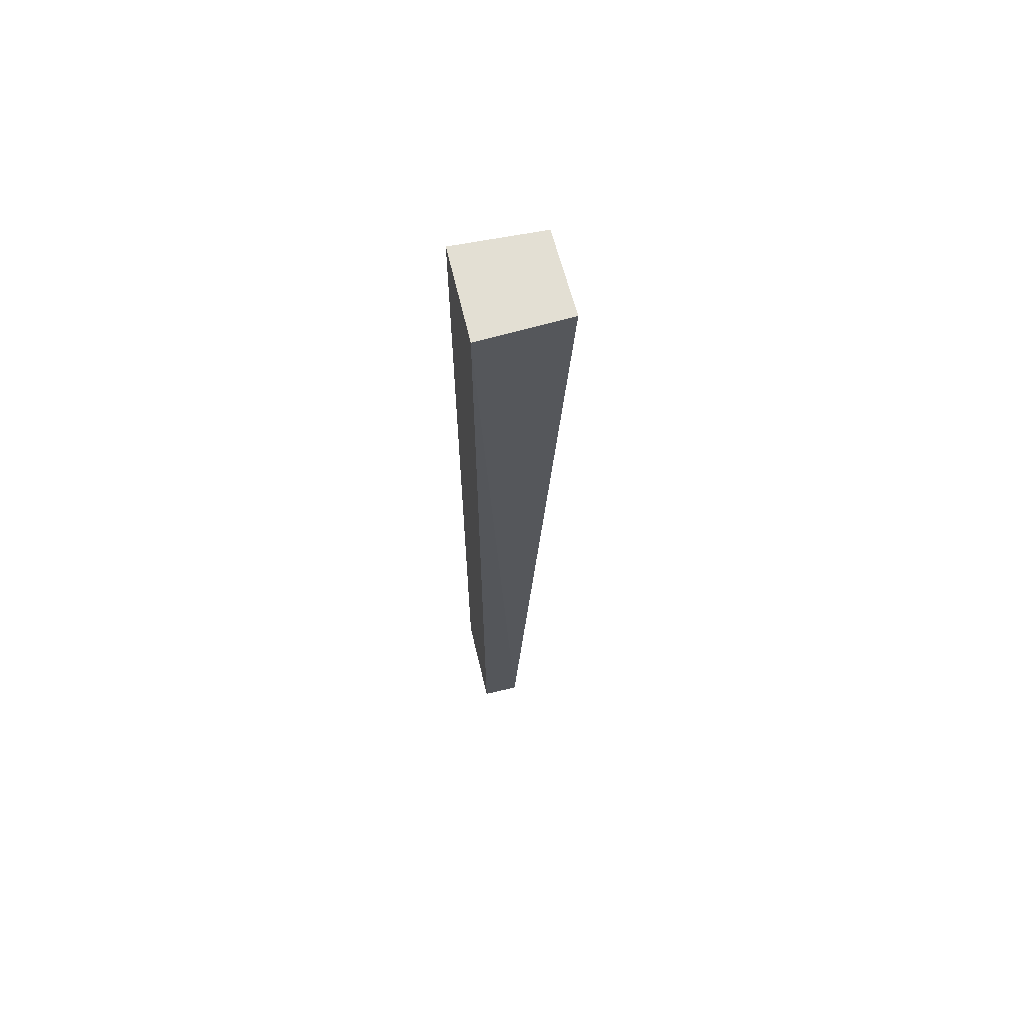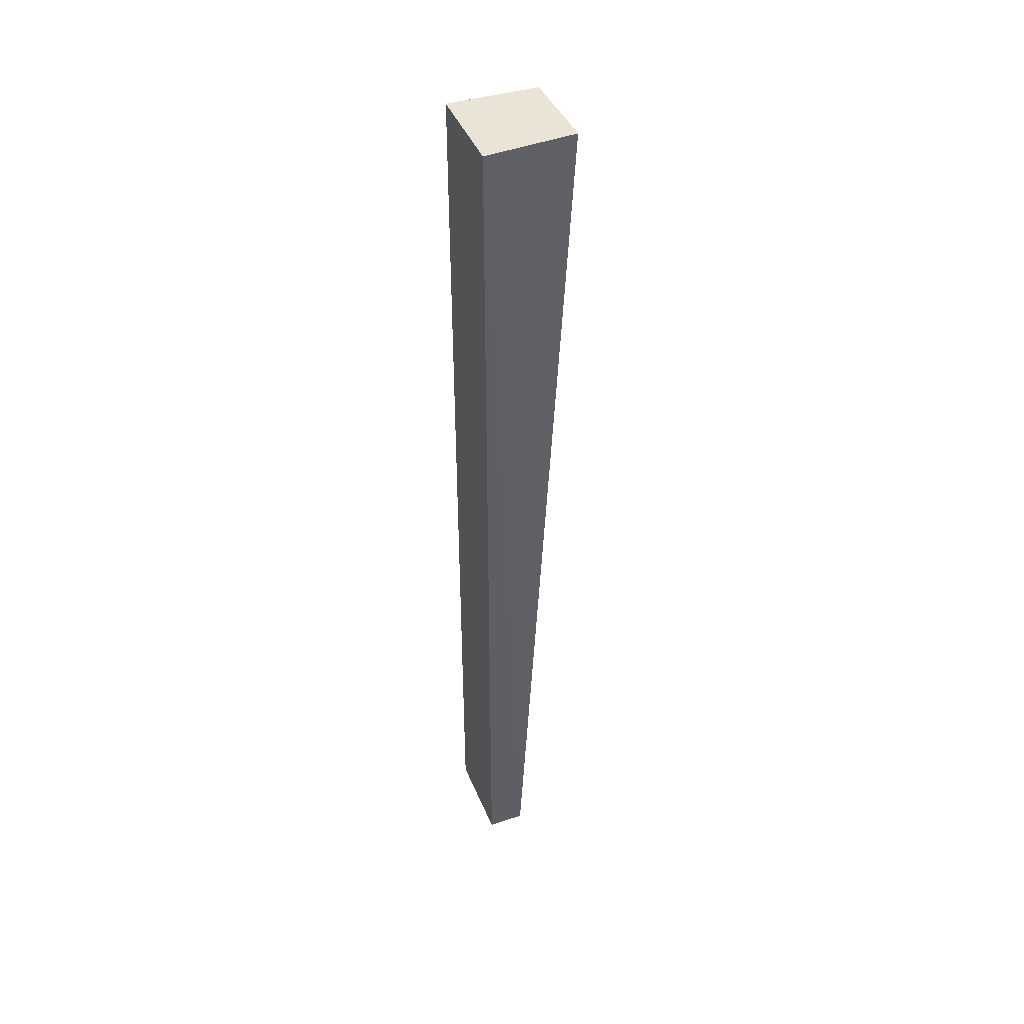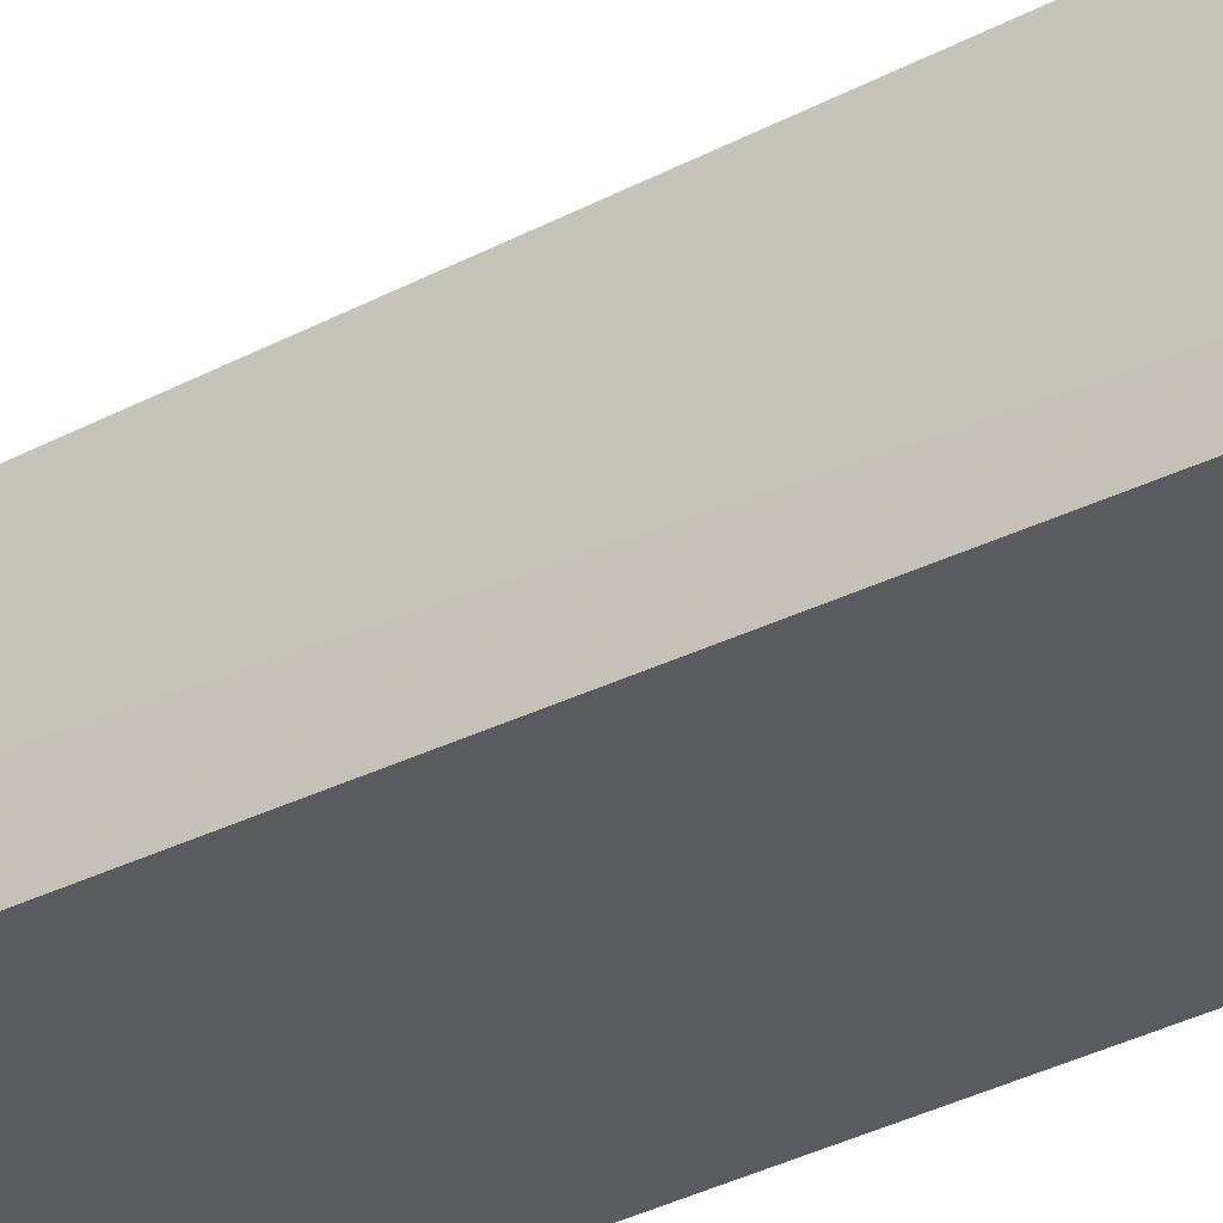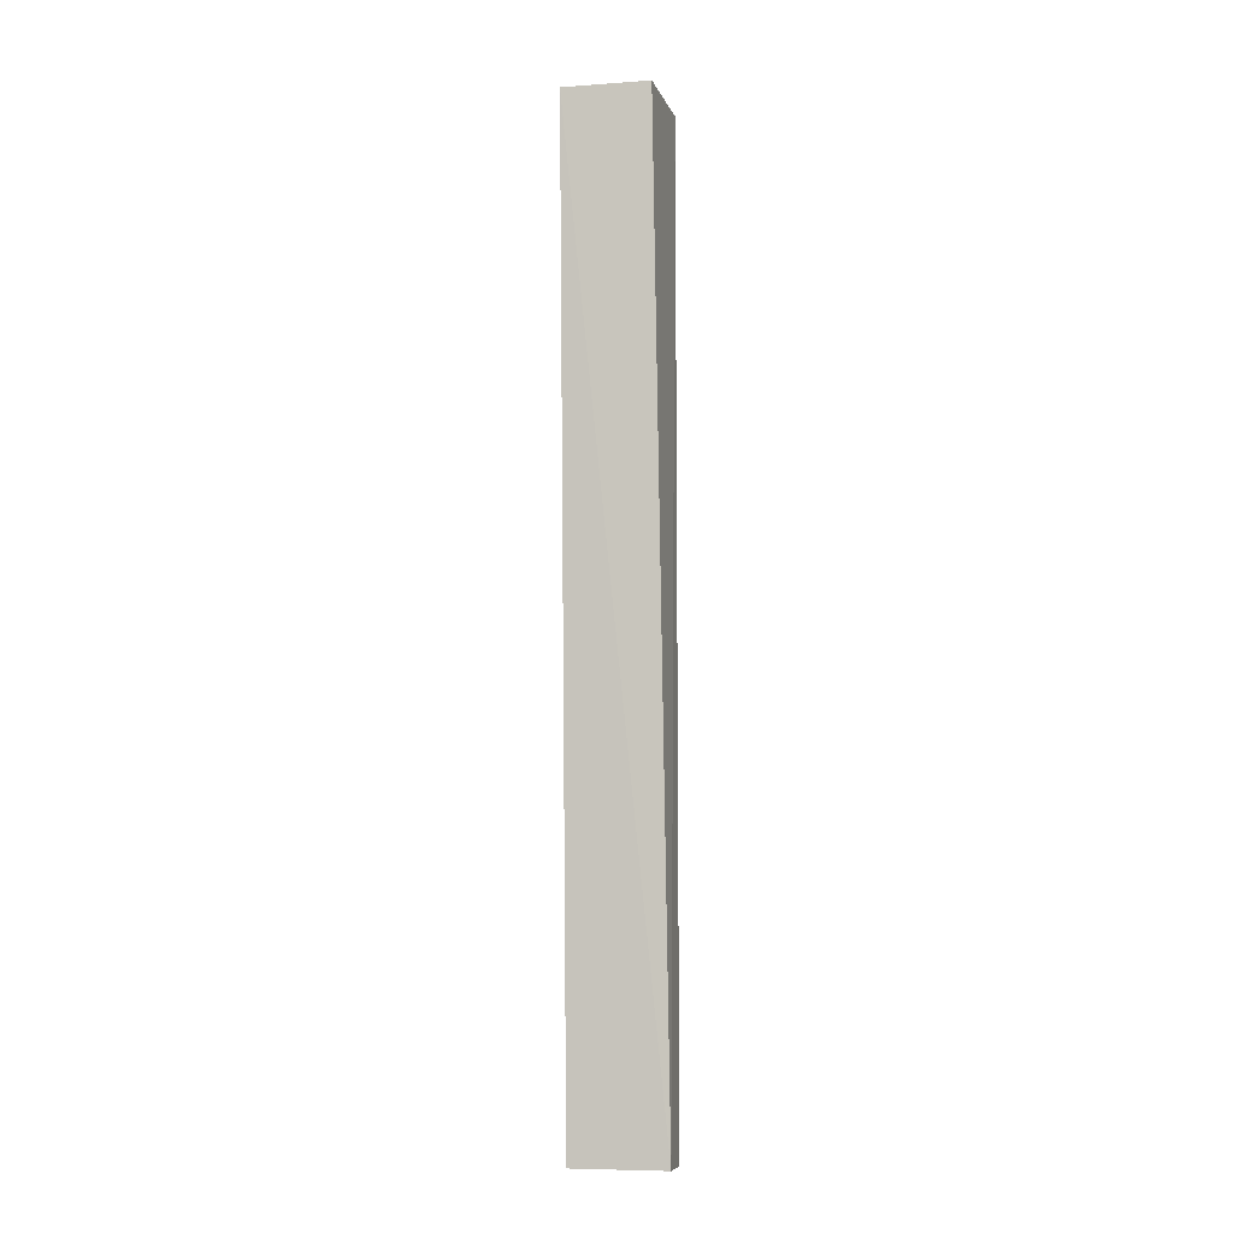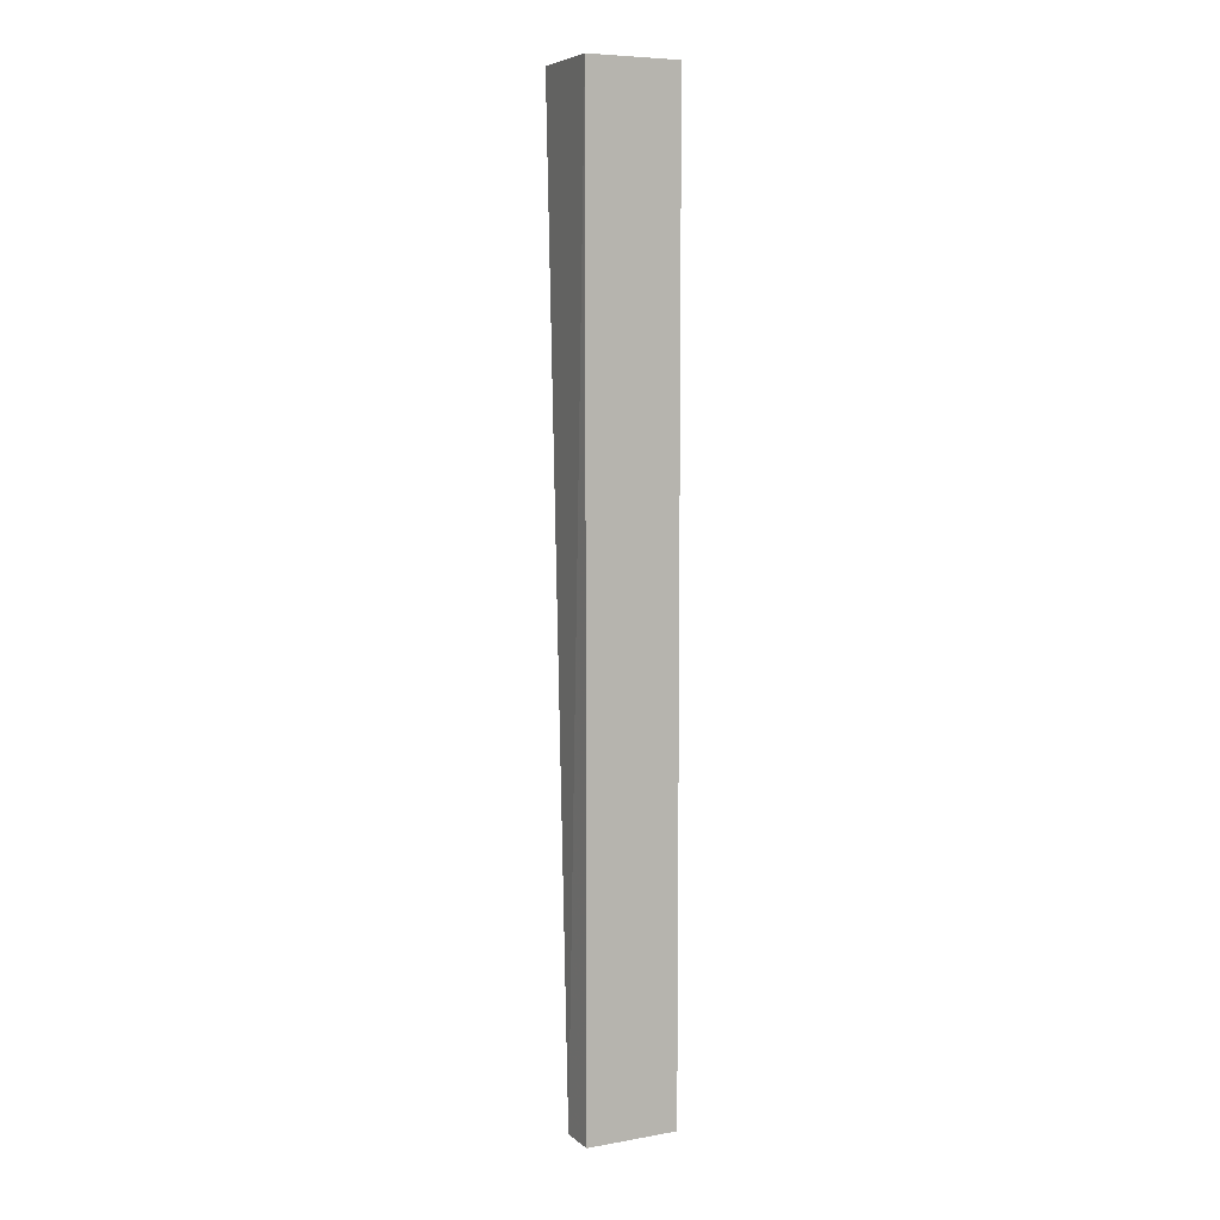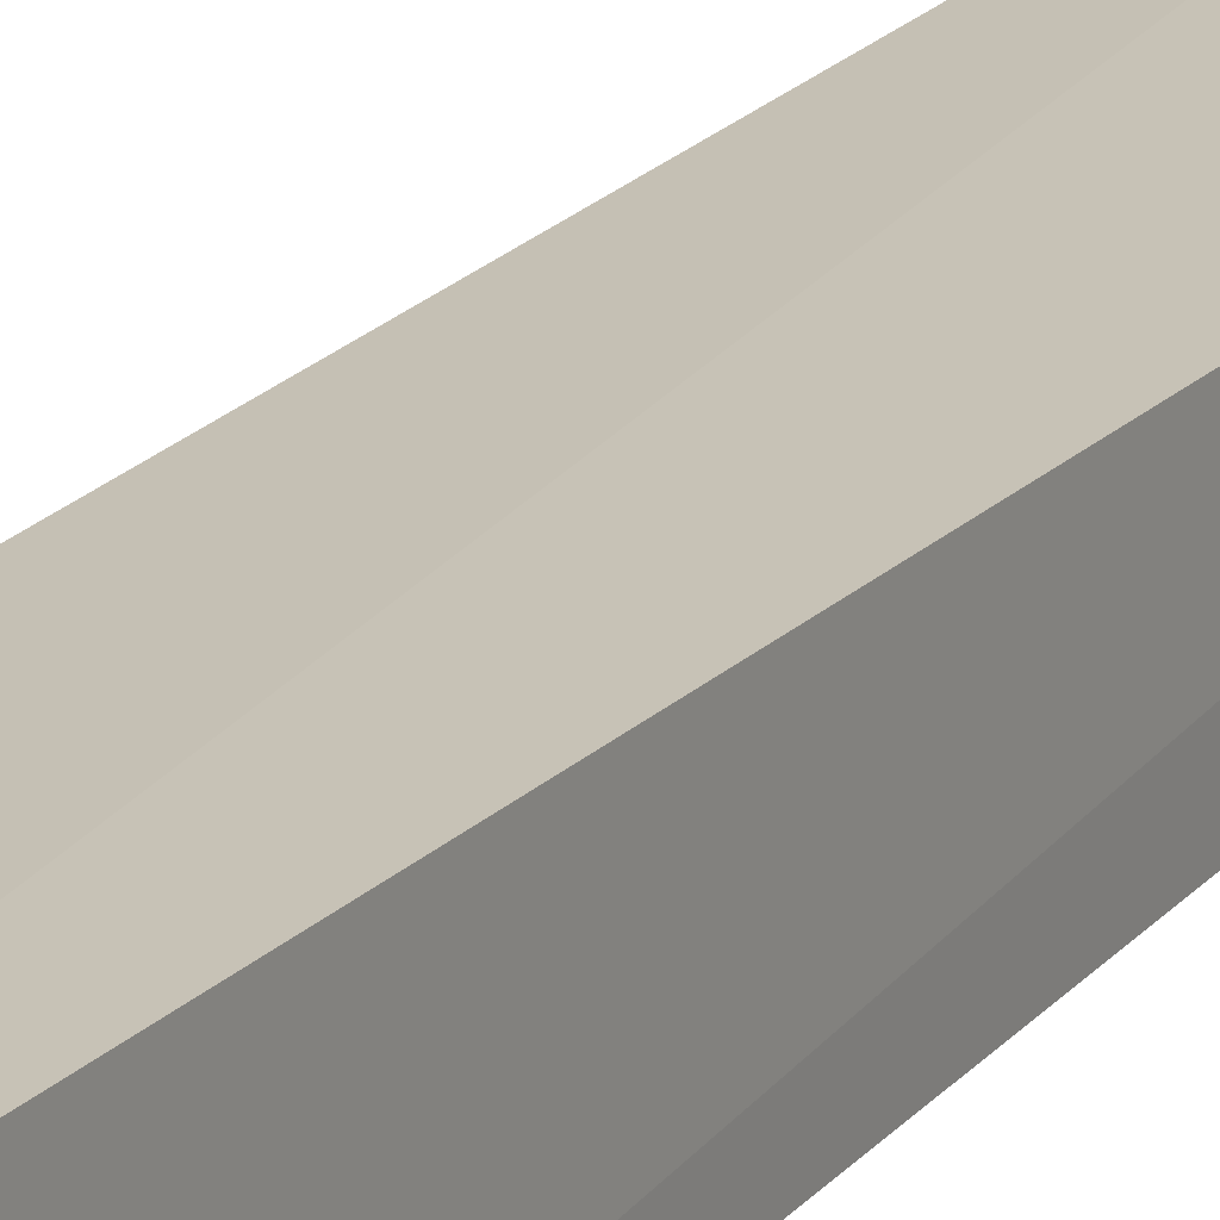
<metadata>
{"format":"obj","ext":"obj","renderer":"f3d","projection":"perspective","resolution":1024,"background":"white","views":[{"elev":67.0,"azim":76.6,"up":"+Z"},{"elev":43.9,"azim":68.4,"up":"+Z"},{"elev":-32.7,"azim":-55.2,"up":"+Y"},{"elev":-8.4,"azim":-167.4,"up":"+Z"},{"elev":7.1,"azim":-26.6,"up":"+Z"},{"elev":21.8,"azim":27.3,"up":"+Y"}]}
</metadata>
<code>
v 0.03404 0.005905 0.0377
v 0.03414 0.0035 0.0377
v 0.03414 0.0045 0.01216
v 0.03167 0.0045 0.01216
v 0.03167 0.0035 0.0377
v 0.03167 0.0035 0.01216
v 0.03179 0.005841 0.0377
v 0.03414 0.0035 0.01216
f 1 2 3
f 1 3 4
f 5 2 1
f 6 4 3
f 6 5 4
f 6 2 5
f 7 5 1
f 7 1 4
f 7 4 5
f 8 6 3
f 8 3 2
f 8 2 6

</code>
